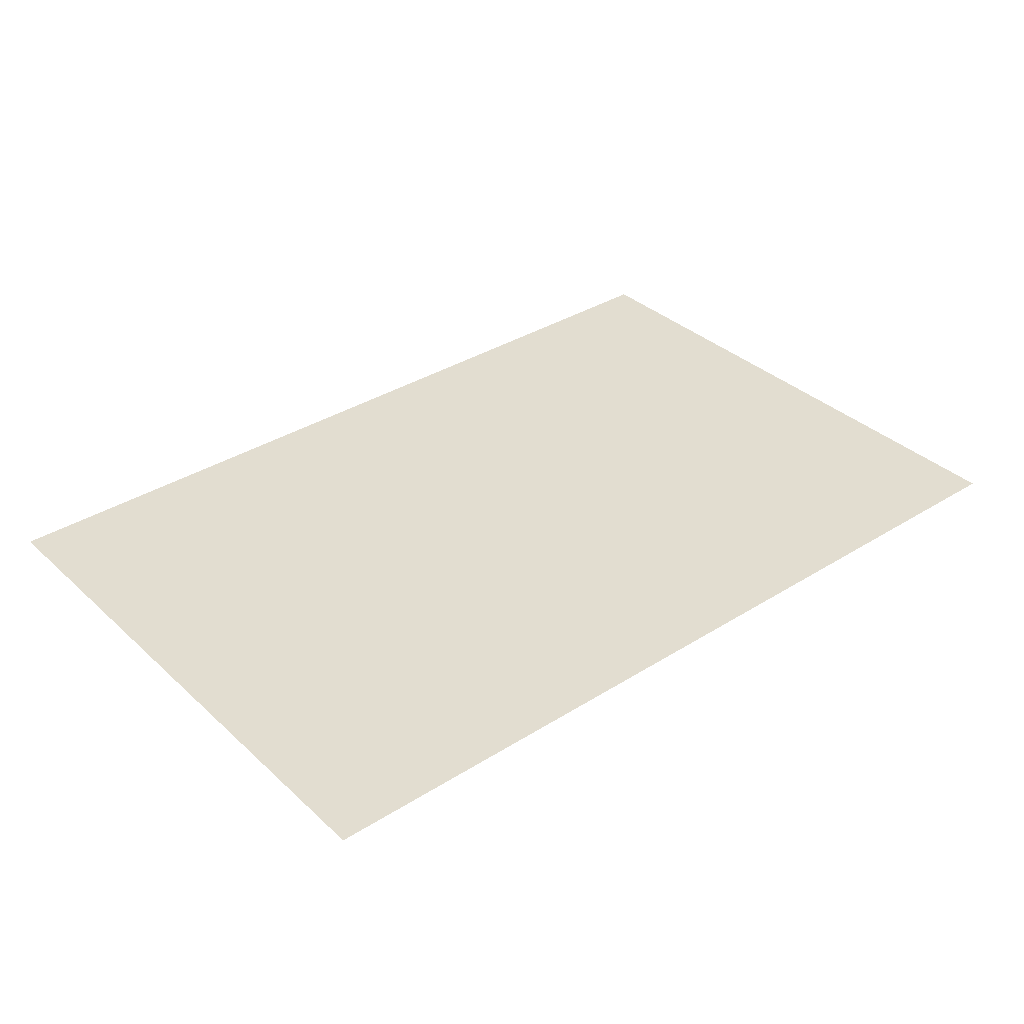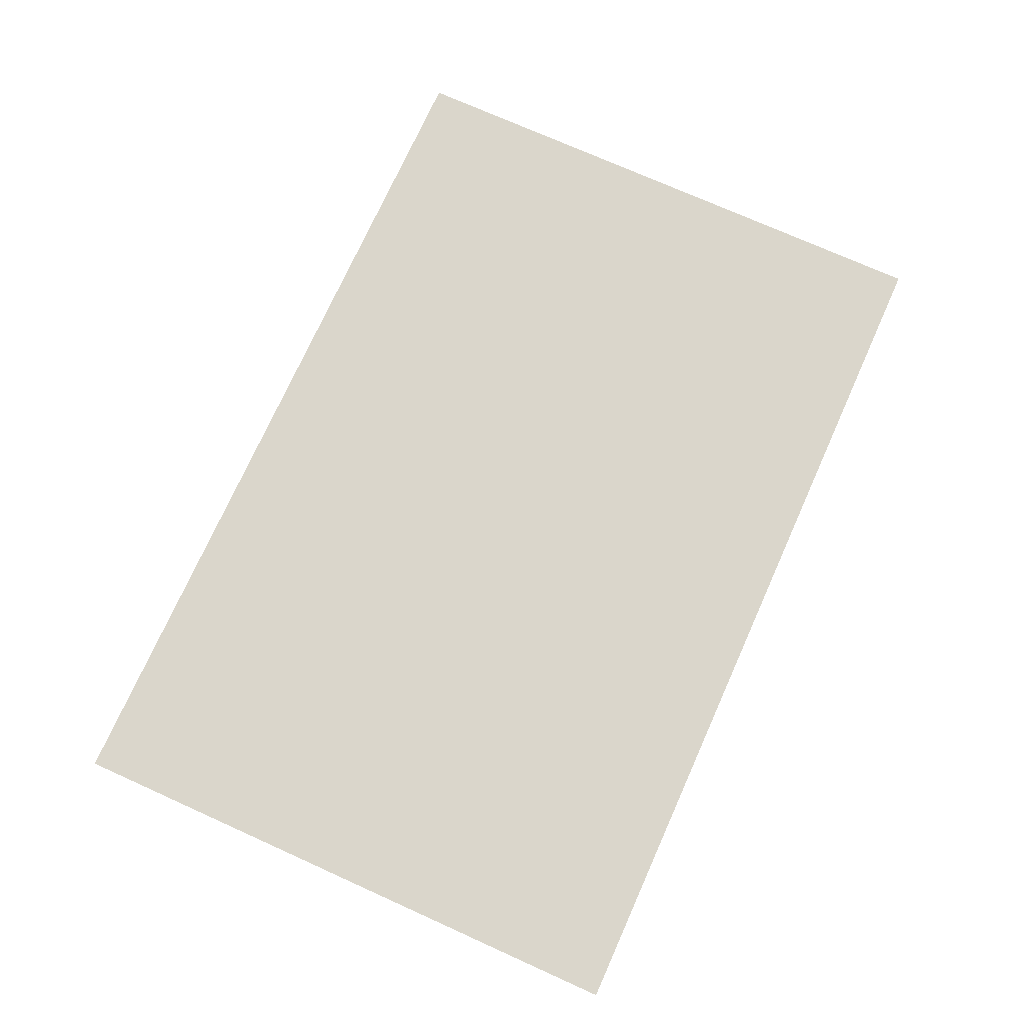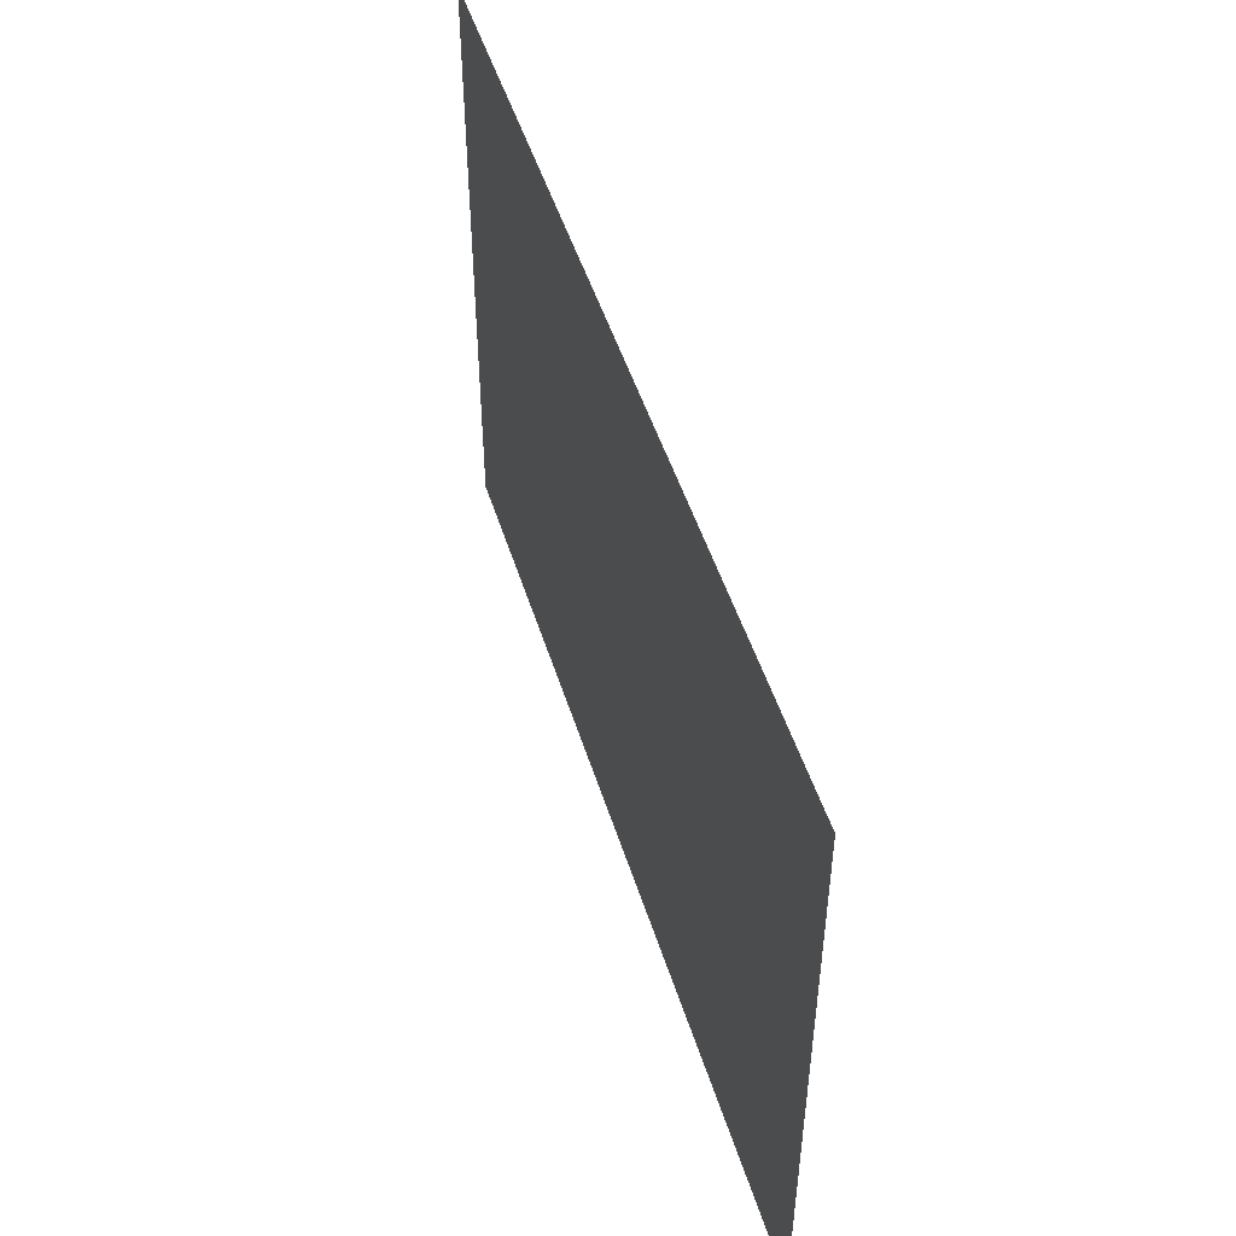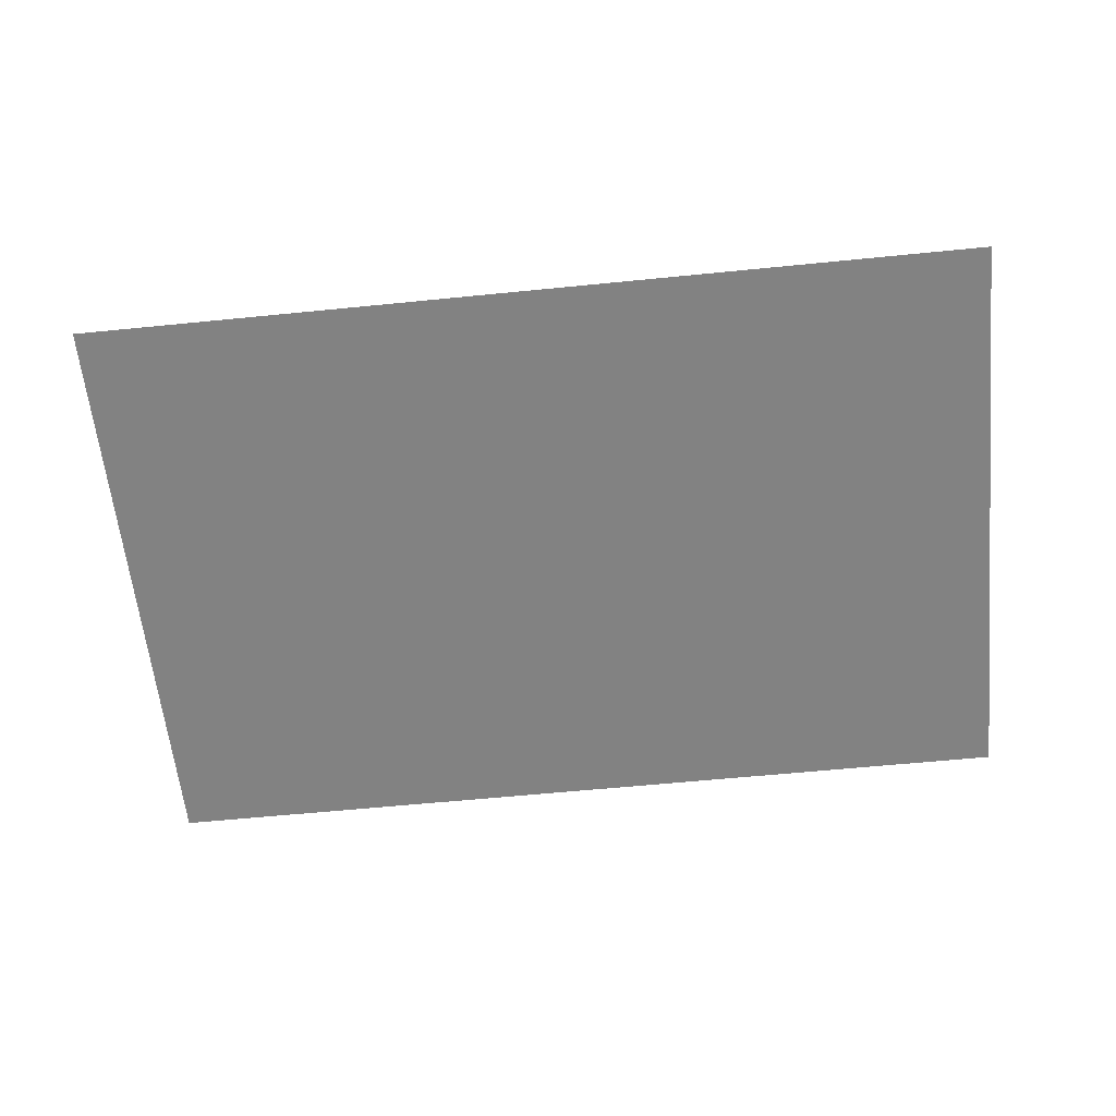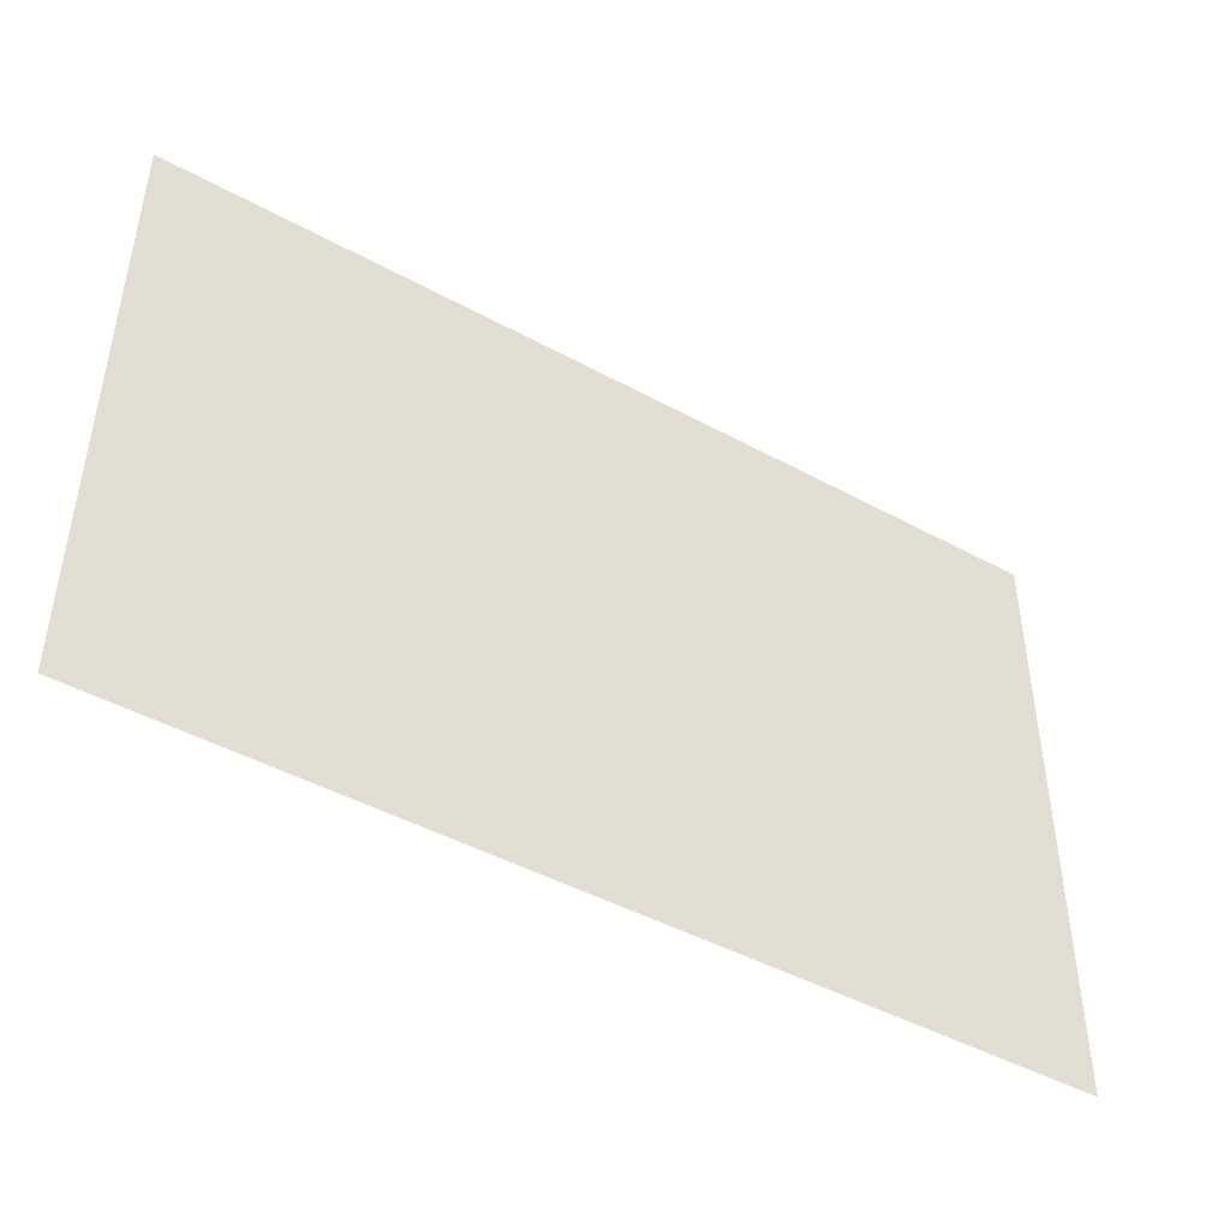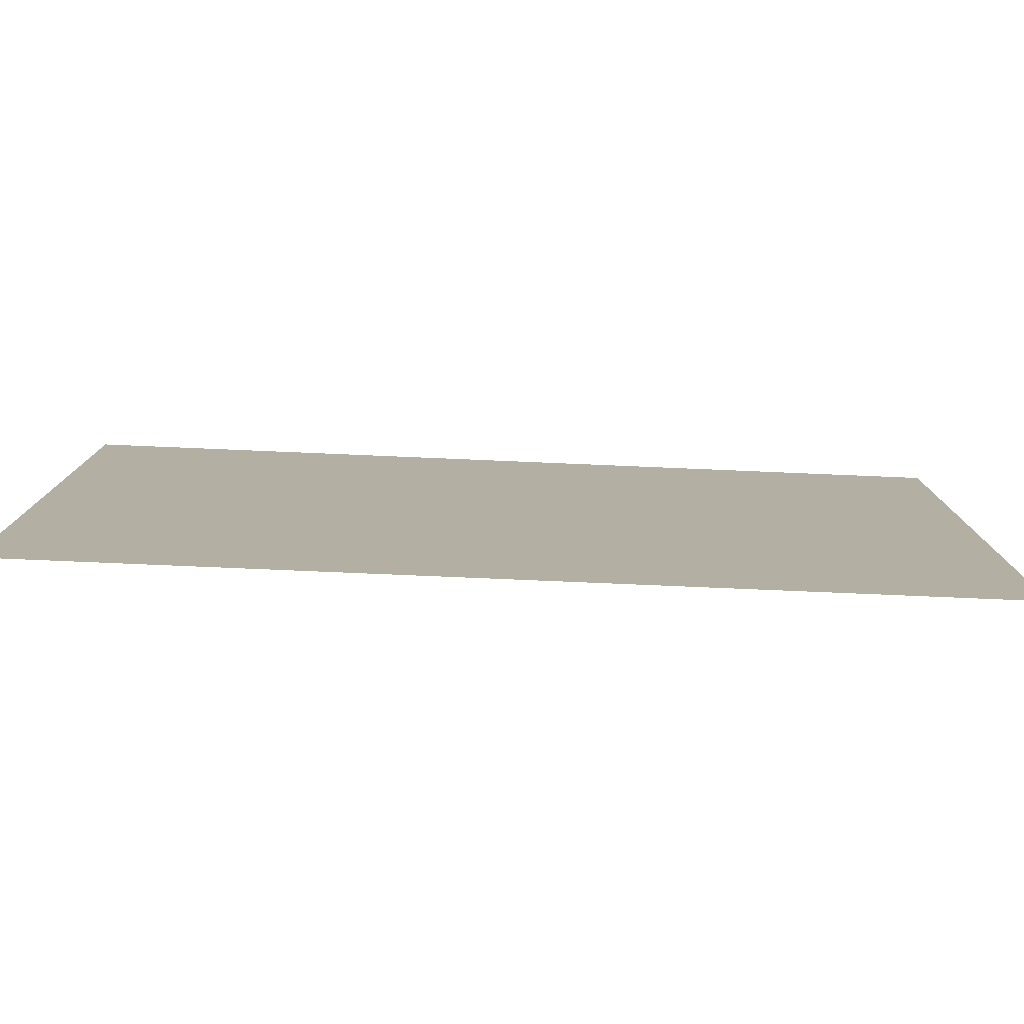
<metadata>
{"format":"obj","ext":"obj","renderer":"f3d","projection":"perspective","resolution":1024,"background":"white","views":[{"elev":35.2,"azim":140.2,"up":"+Z"},{"elev":73.9,"azim":-65.8,"up":"+Z"},{"elev":49.4,"azim":72.9,"up":"+Y"},{"elev":-60.7,"azim":5.8,"up":"+Z"},{"elev":-45.7,"azim":147.9,"up":"+Y"},{"elev":-79.2,"azim":177.6,"up":"+Y"}]}
</metadata>
<code>
v -32 -64 0
v -64 -64 0
v -64 -32 0
v -32 -32 0
v -64 -64 0
v -96 -64 0
v -96 -32 0
v -64 -32 0
v -96 -64 0
v -128 -64 0
v -128 -32 0
v -96 -32 0
v -32 -96 0
v -64 -96 0
v -64 -64 0
v -32 -64 0
v -64 -96 0
v -96 -96 0
v -96 -64 0
v -64 -64 0
v -96 -96 0
v -128 -96 0
v -128 -64 0
v -96 -64 0
g userRoom_mesh_0005
f 1 2 3 4
f 5 6 7 8
f 9 10 11 12
f 13 14 15 16
f 17 18 19 20
f 21 22 23 24

</code>
